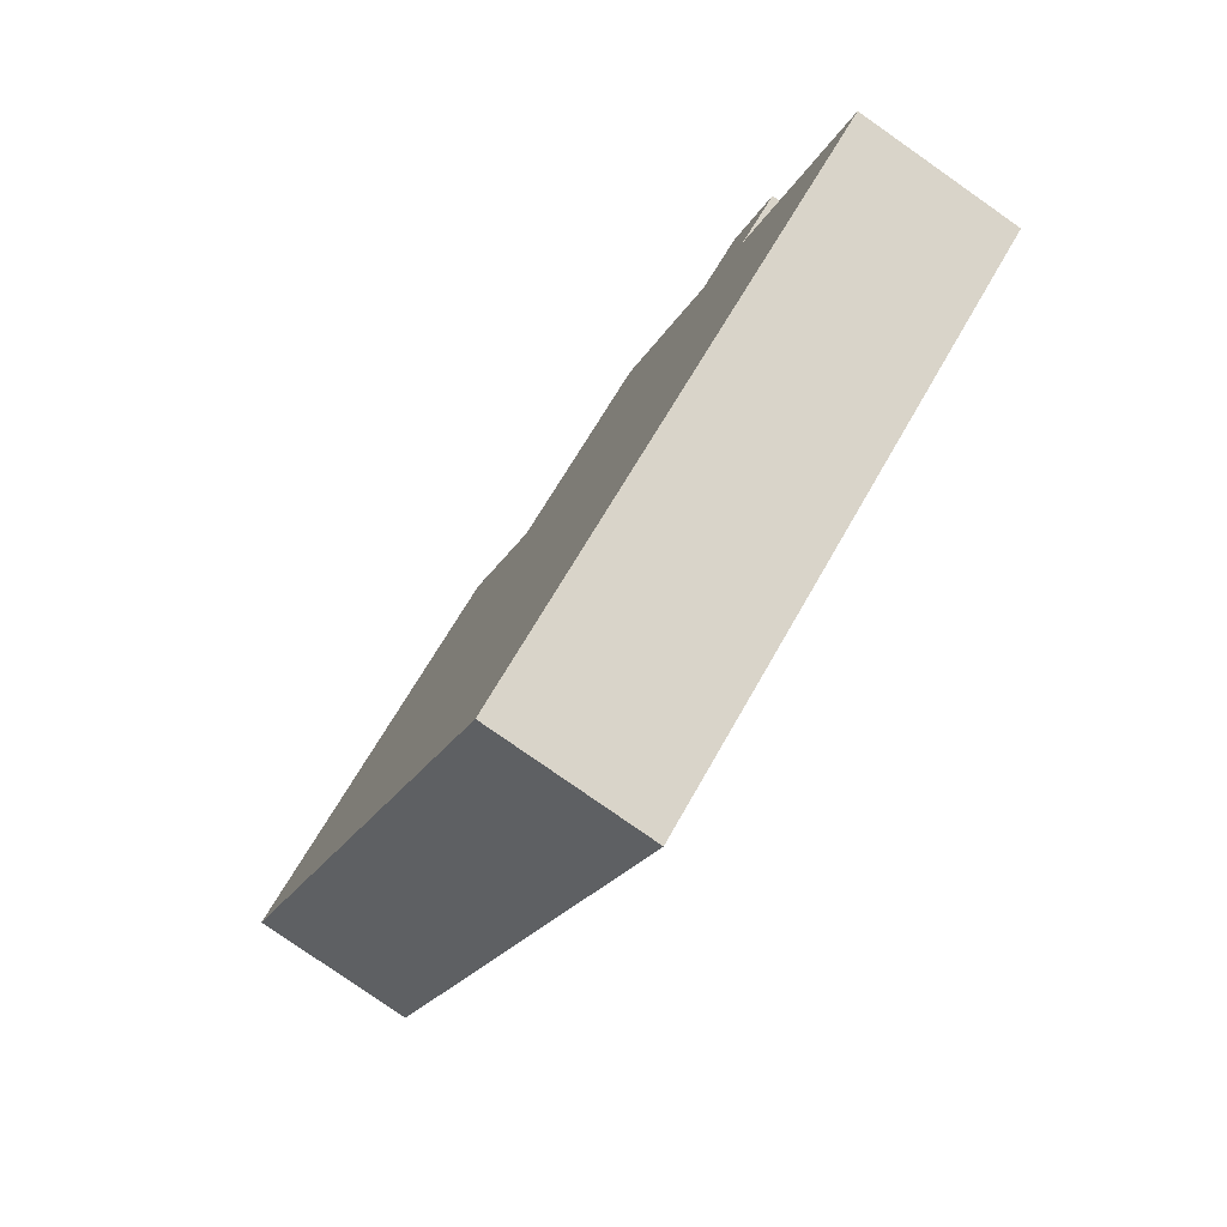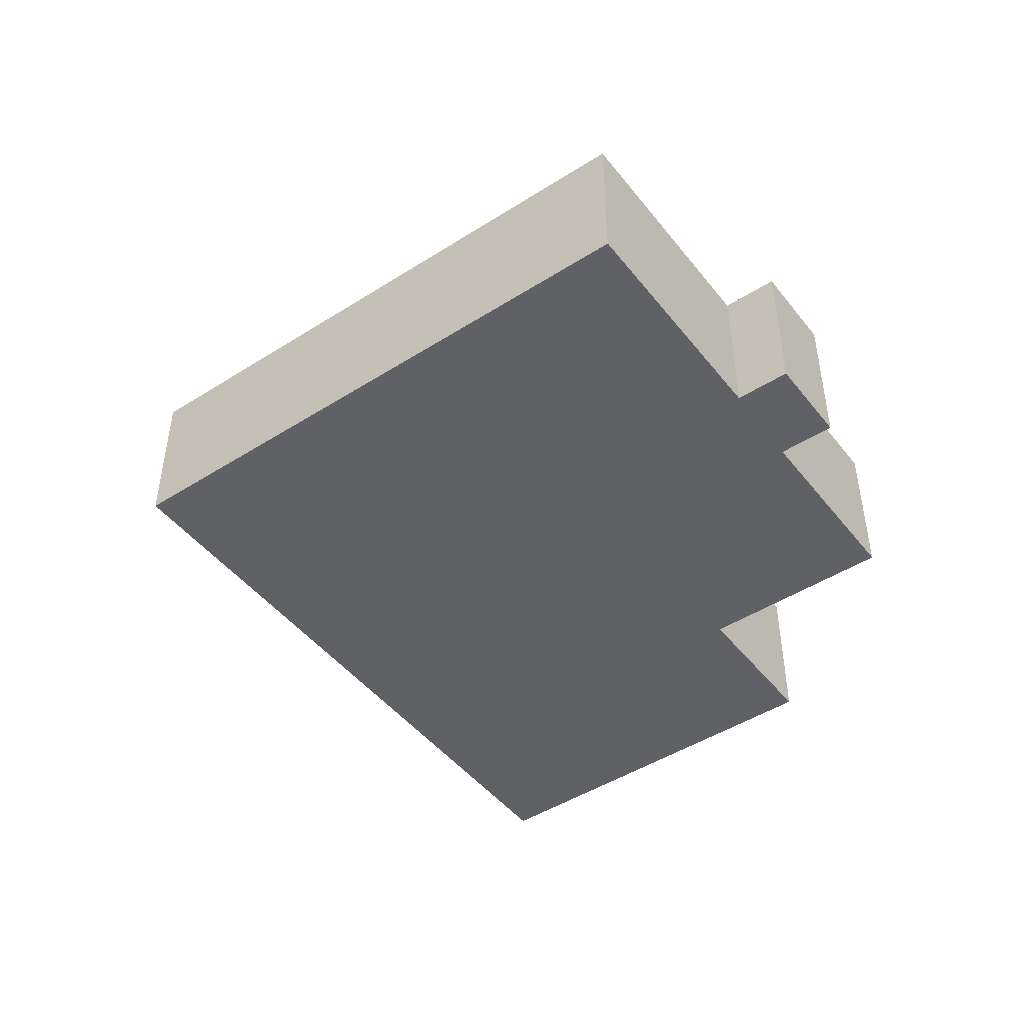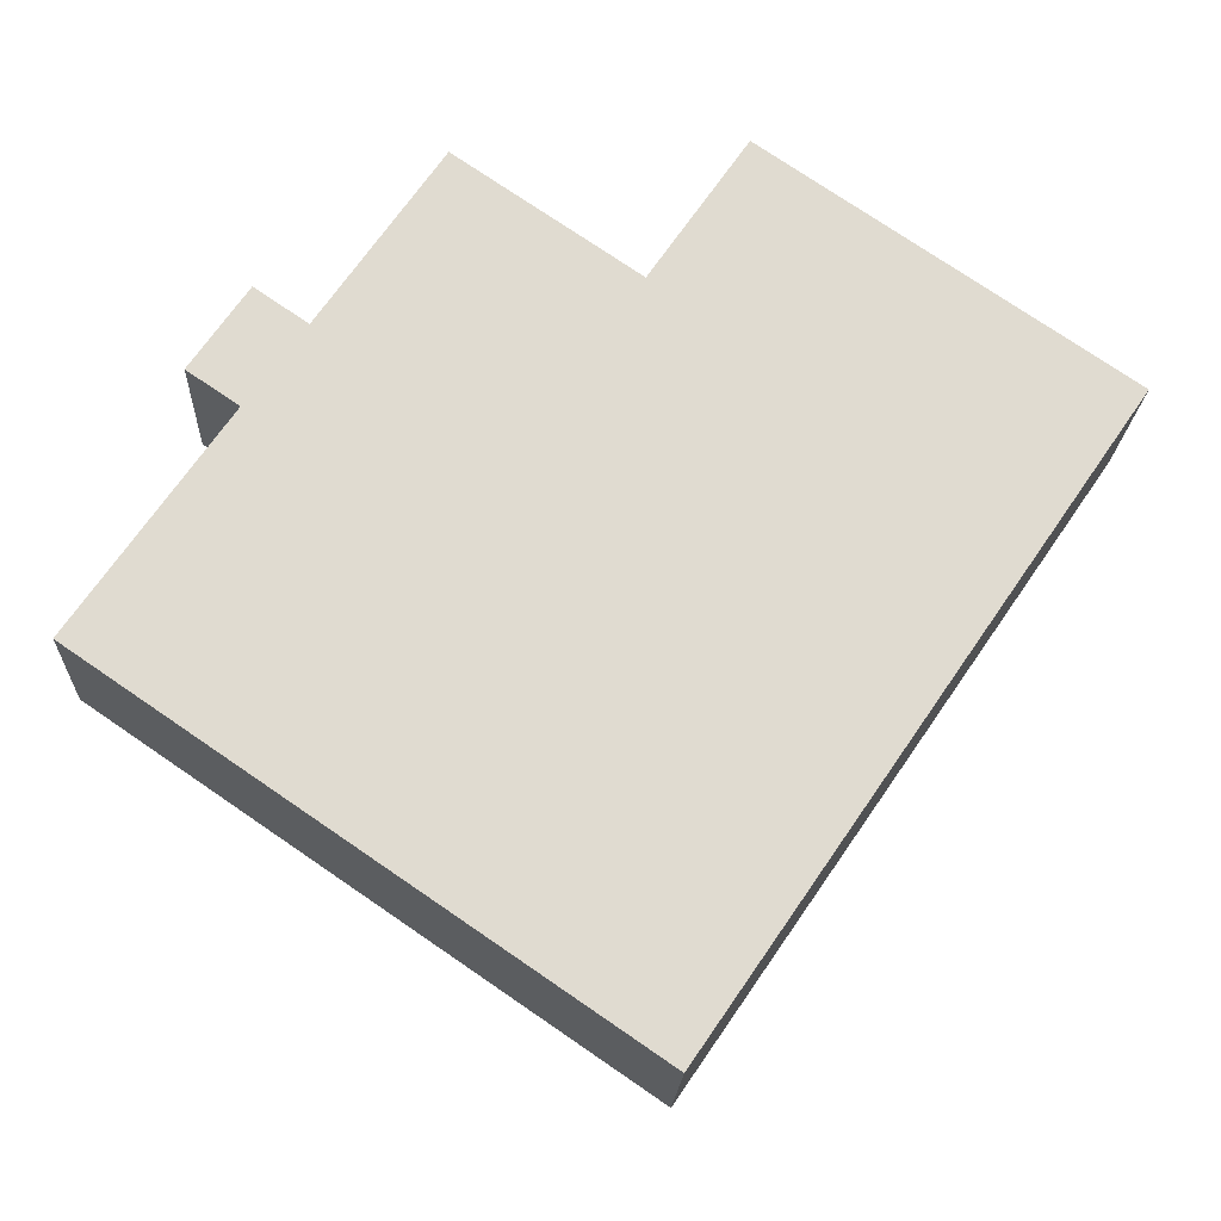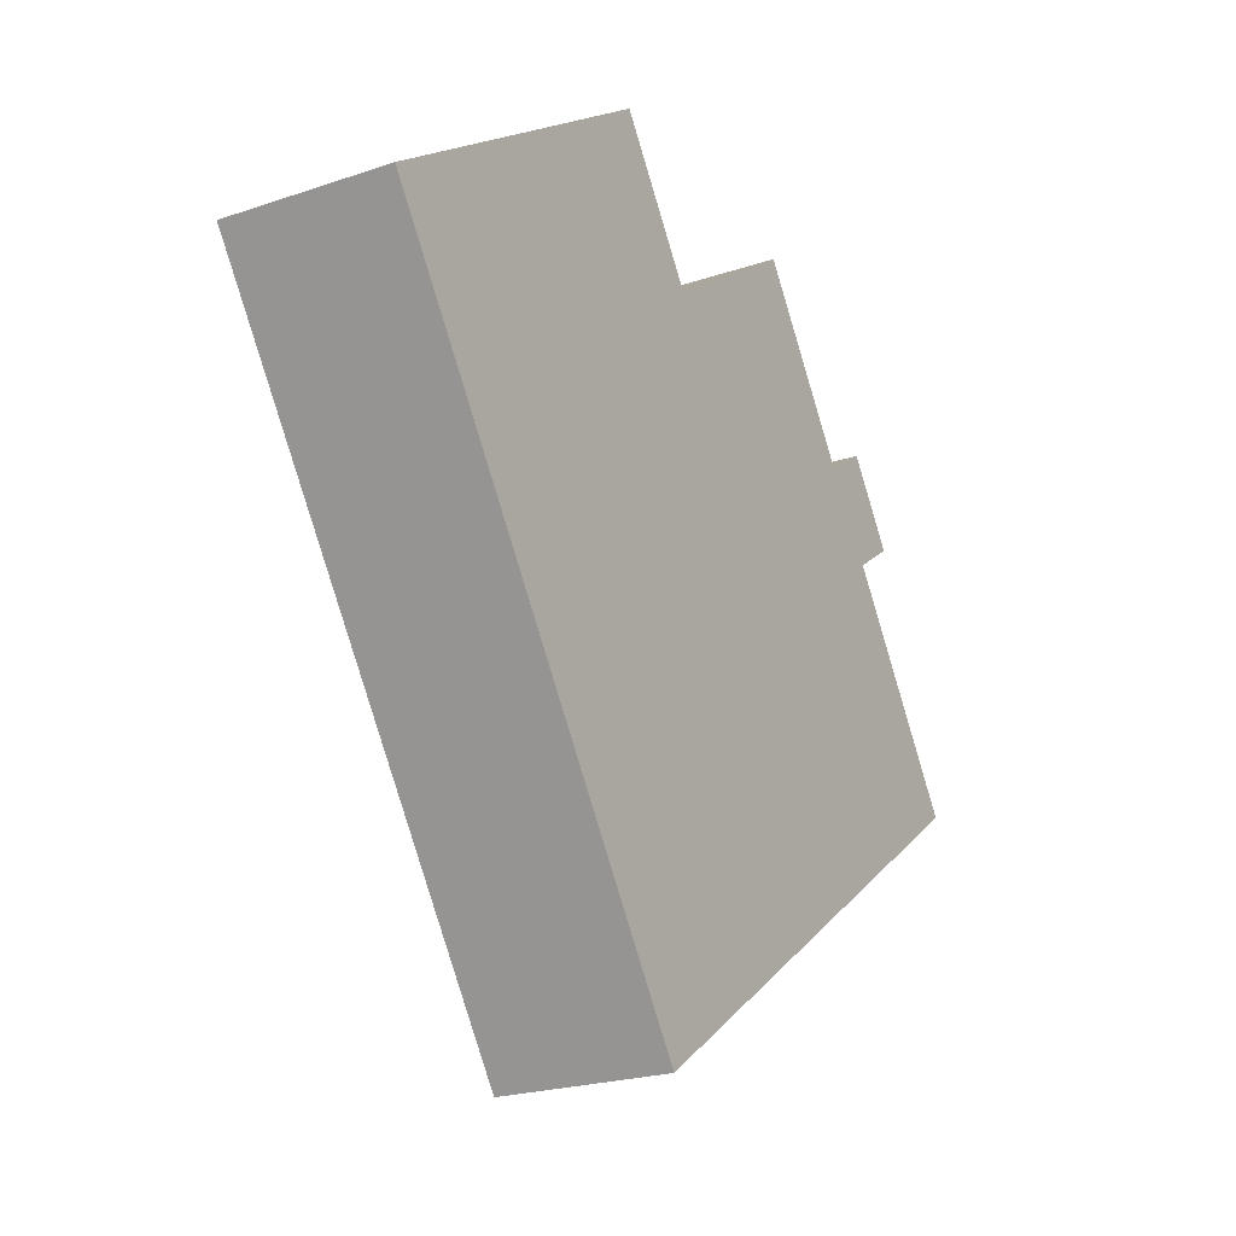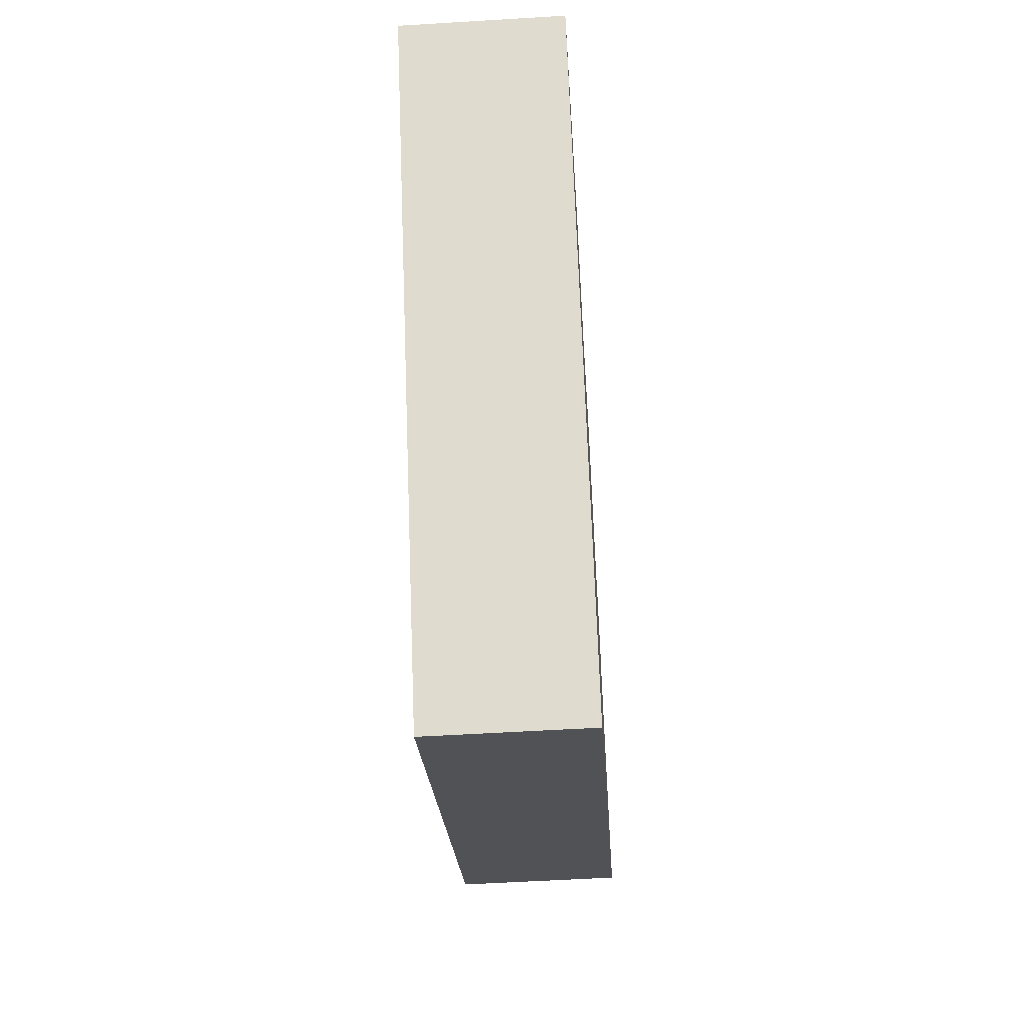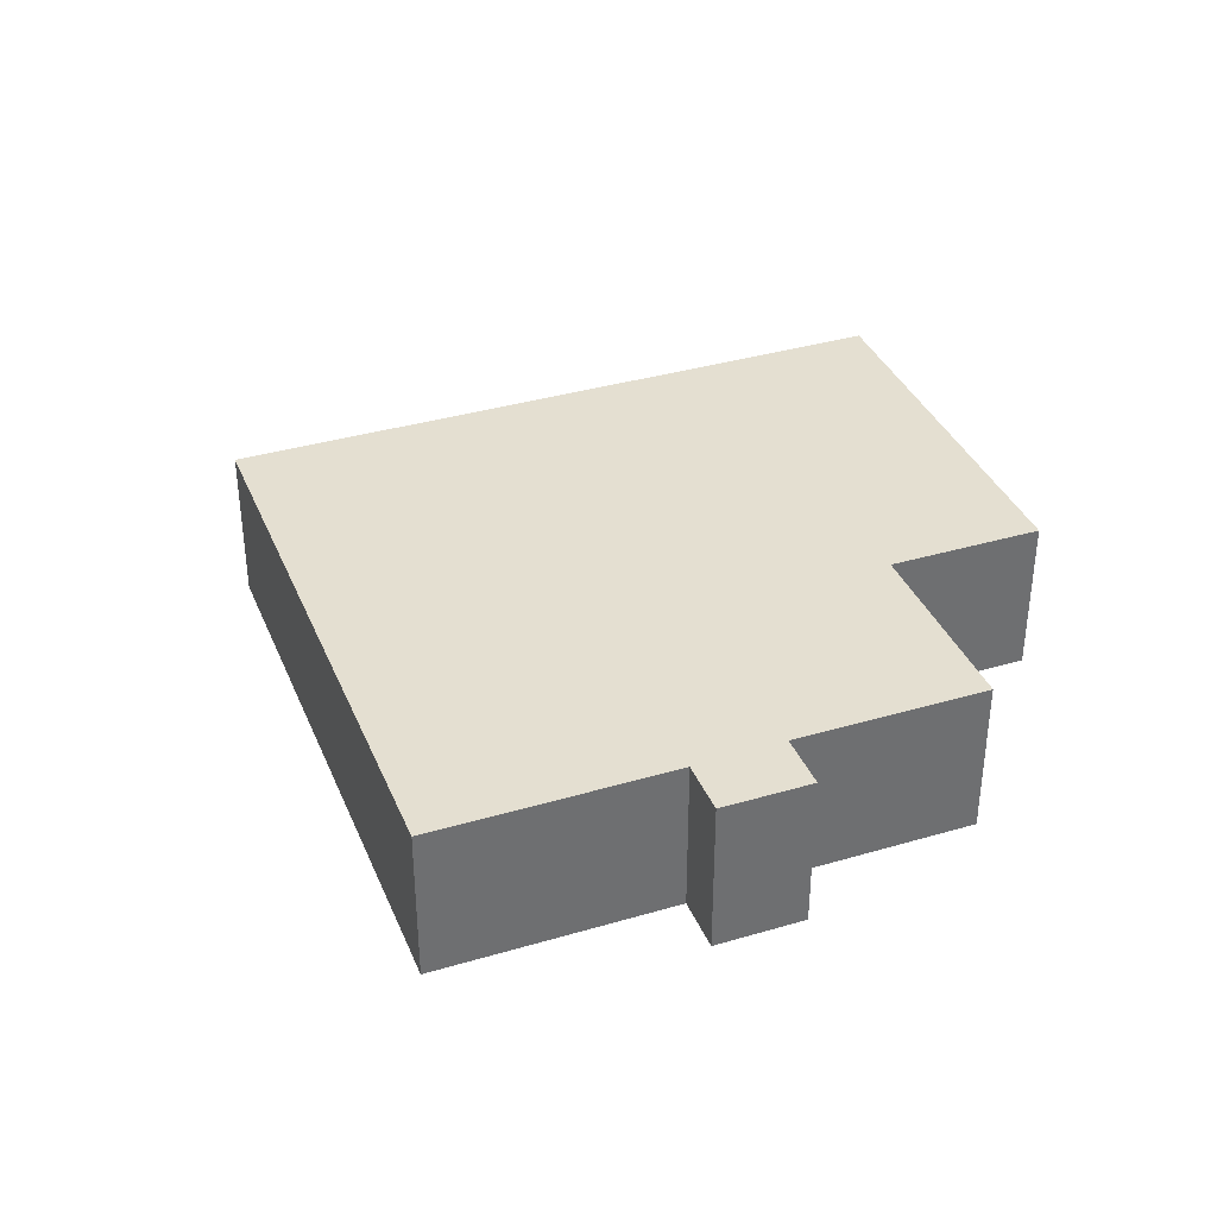
<metadata>
{"format":"obj","ext":"obj","renderer":"f3d","projection":"perspective","resolution":1024,"background":"white","views":[{"elev":-79.2,"azim":-125.0,"up":"+Z"},{"elev":-46.5,"azim":-109.6,"up":"+Y"},{"elev":-19.5,"azim":-2.5,"up":"+Z"},{"elev":-22.4,"azim":120.5,"up":"+Z"},{"elev":-55.2,"azim":93.7,"up":"+Z"},{"elev":36.6,"azim":-76.5,"up":"+Y"}]}
</metadata>
<code>
v  2.025 3.282 5.056
v  2.876 3.282 4.201
v  1.898 3.282 4.871
v  2.861 3.282 6.277
v  3.408 3.282 -2.334
v  0 3.282 2.01e-16
v  10.31 3.282 -7.06
v  16.64 3.282 2.181
v  3.989 3.282 5.76
v  2.98 3.282 6.451
v  9.762 3.282 6.769
v  9.68 3.282 6.825
v  6.303 3.282 9.139
v  9.818 3.282 6.851
v  11.62 3.282 9.486
v  18.44 3.282 4.816
v  1.898 -2.983e-16 4.871
v  2.98 -3.95e-16 6.451
v  2.025 -3.096e-16 5.056
v  2.861 -3.844e-16 6.277
v  3.989 -3.527e-16 5.76
v  6.303 -5.596e-16 9.139
v  9.762 -4.145e-16 6.769
v  11.62 -5.808e-16 9.486
v  9.818 -4.195e-16 6.851
v  0 0 0
v  2.876 -2.572e-16 4.201
v  9.68 -4.179e-16 6.825
v  18.44 -2.949e-16 4.816
v  16.64 -1.335e-16 2.181
v  10.31 4.323e-16 -7.06
v  3.408 1.429e-16 -2.334
g defaultobject
f 1 2 3
f 2 1 4
f 2 5 6
f 5 2 7
f 7 2 8
f 8 2 9
f 9 2 4
f 9 4 10
f 8 9 11
f 11 9 12
f 12 9 13
f 8 11 14
f 8 14 15
f 8 15 16
f 17 1 3
f 1 17 4
f 4 17 10
f 10 17 18
f 18 17 19
f 18 19 20
f 21 13 9
f 13 21 22
f 23 14 11
f 14 23 15
f 15 23 24
f 24 23 25
f 26 2 6
f 2 26 27
f 18 9 10
f 9 18 21
f 22 12 13
f 12 22 28
f 12 28 11
f 11 28 23
f 24 16 15
f 16 24 29
f 29 8 16
f 8 29 7
f 7 29 30
f 7 30 31
f 31 5 7
f 5 31 32
f 5 32 6
f 6 32 26
f 27 3 2
f 3 27 17
f 19 27 20
f 27 19 17
f 24 30 29
f 30 24 31
f 31 24 25
f 31 25 23
f 31 23 28
f 31 28 22
f 31 22 32
f 32 22 21
f 32 21 18
f 32 18 20
f 32 20 27
f 32 27 26

</code>
